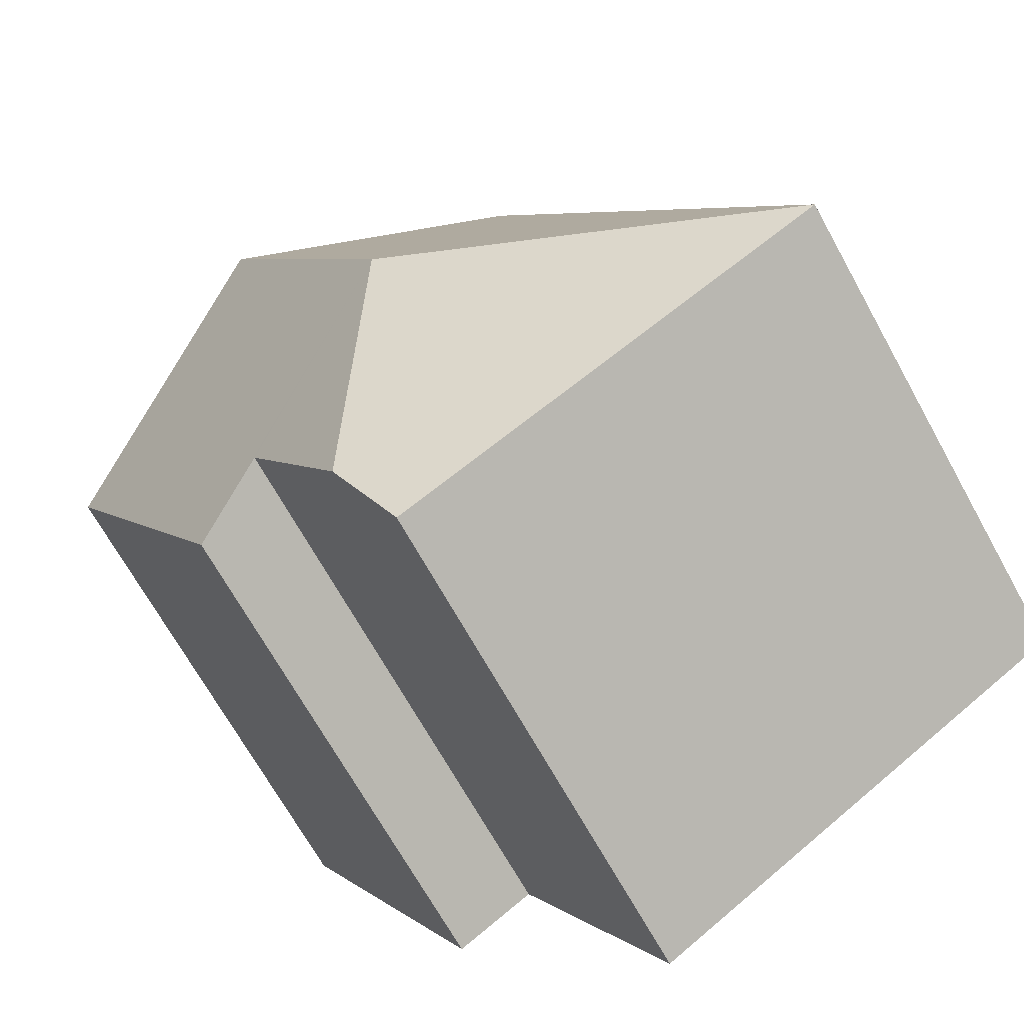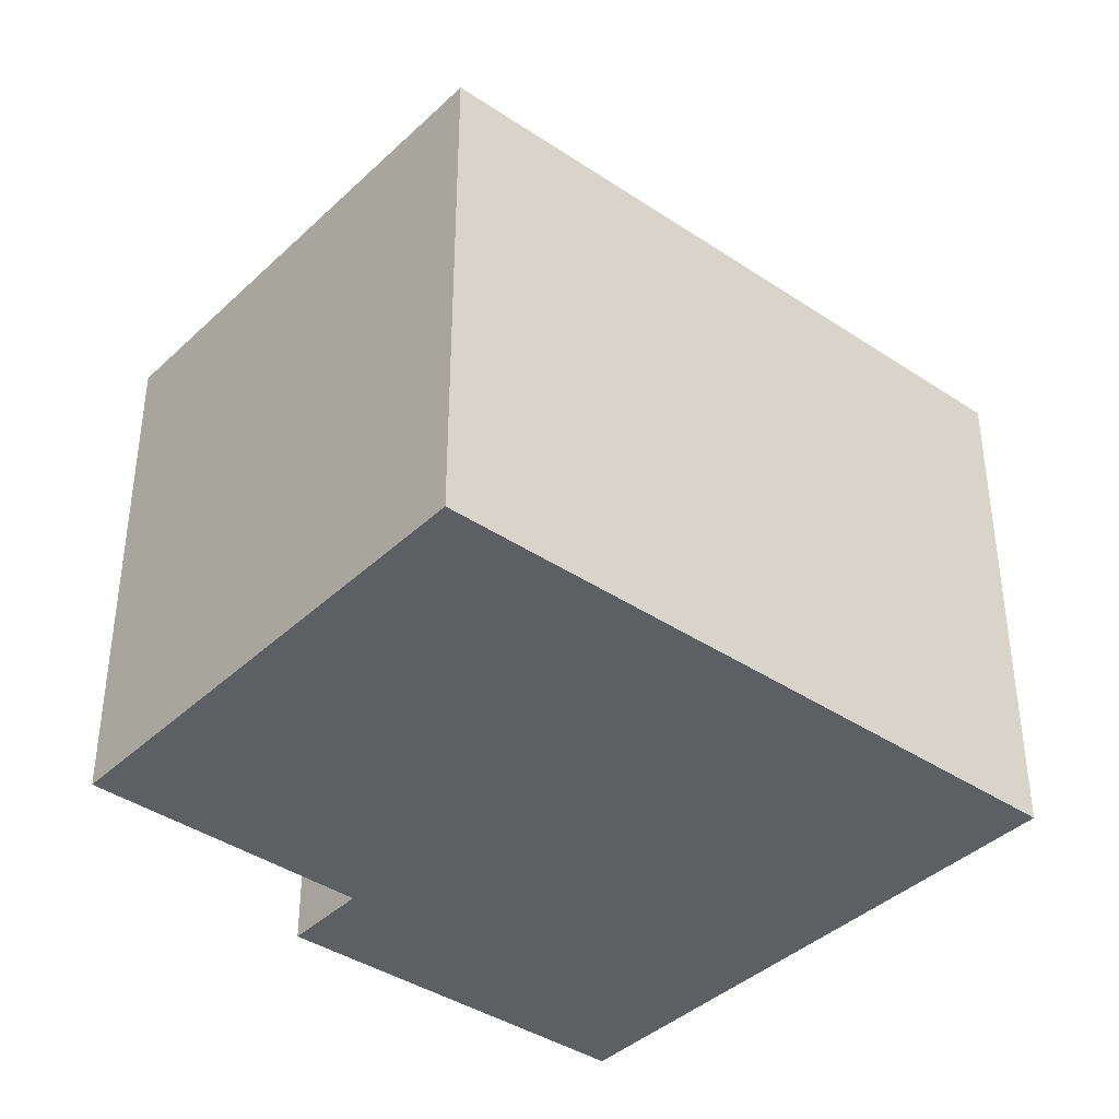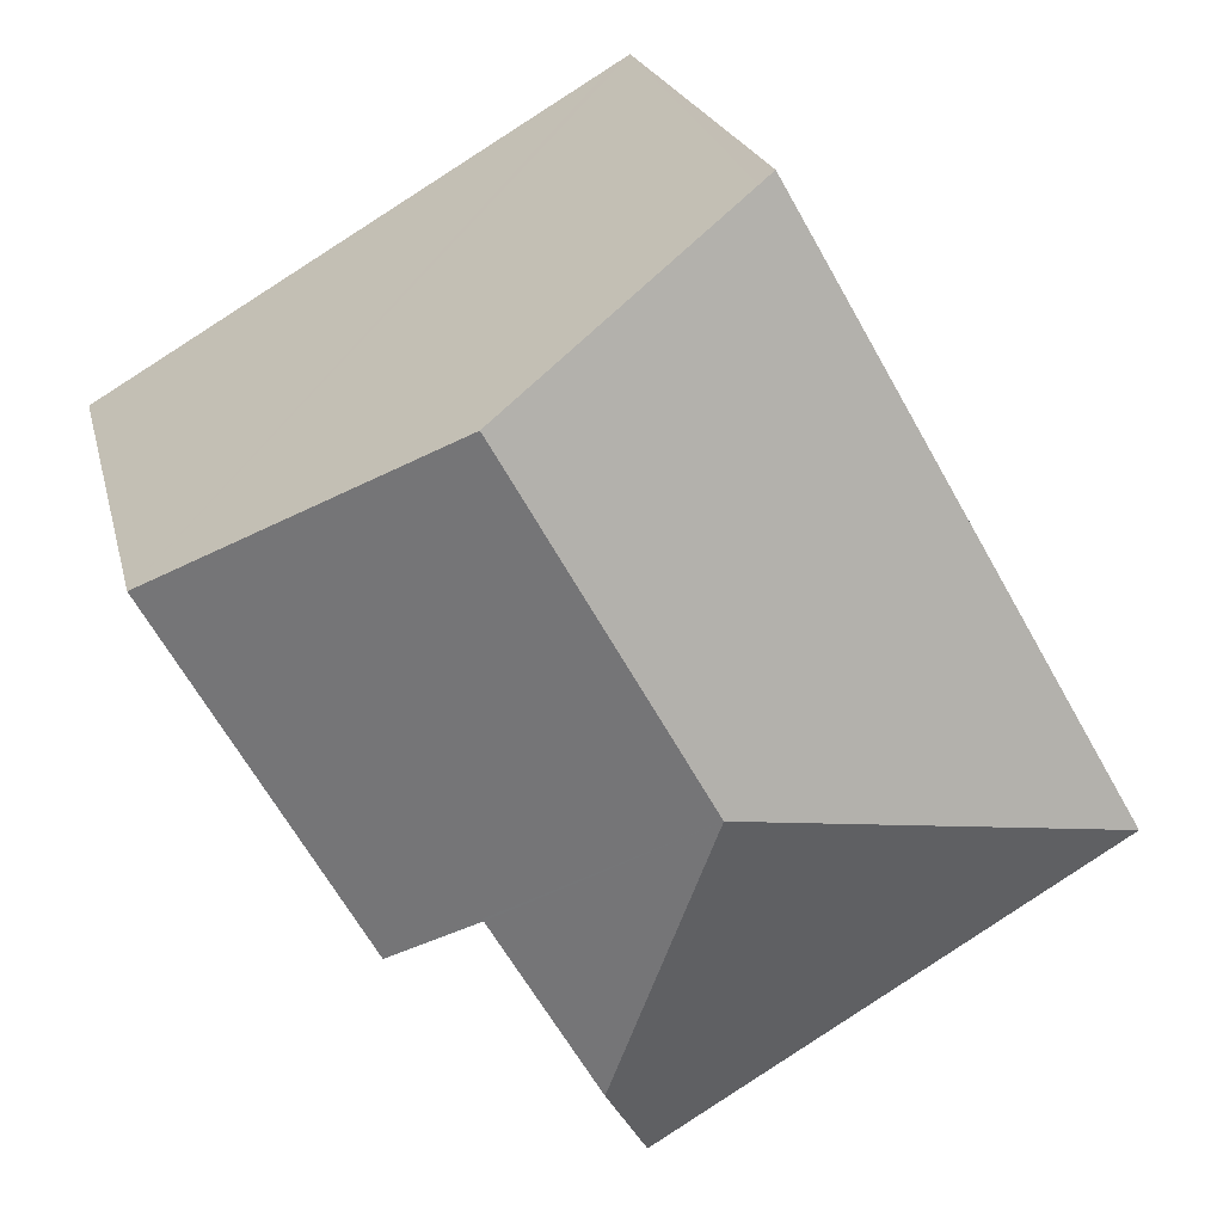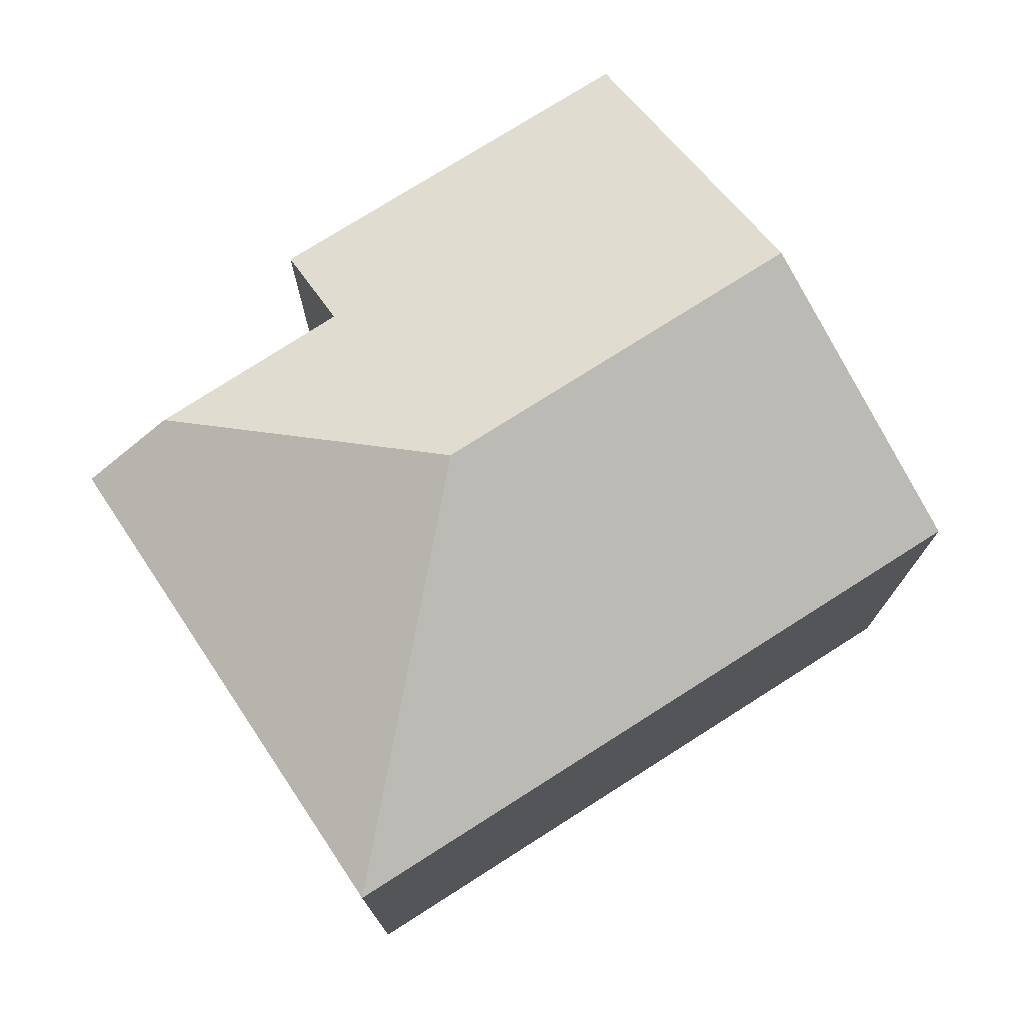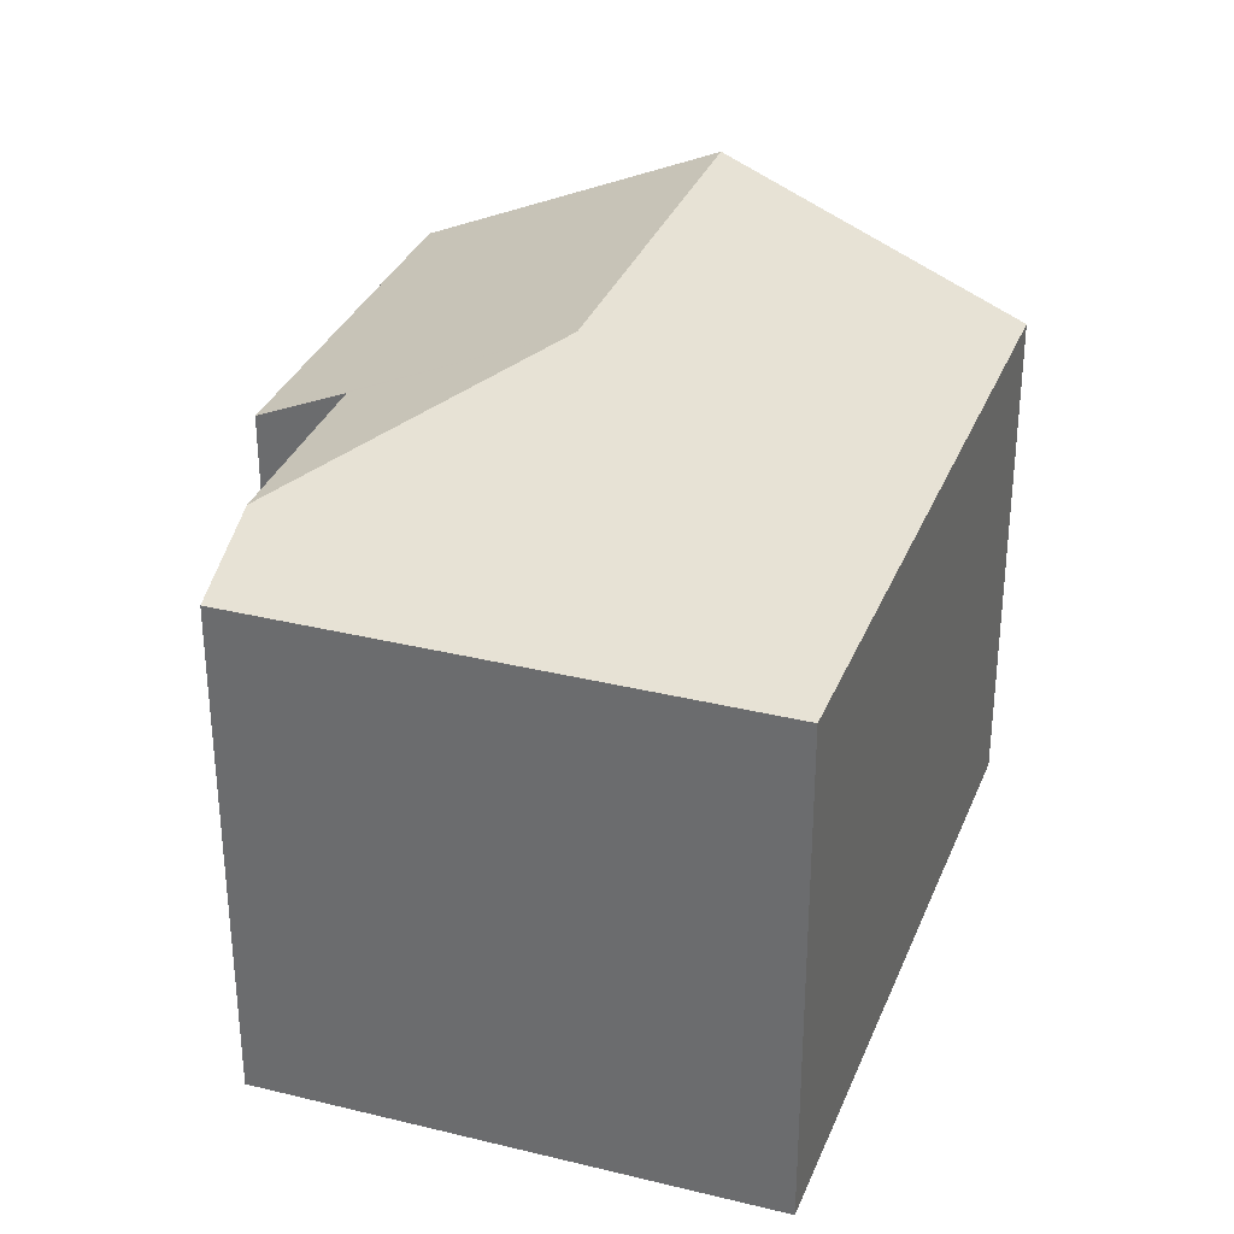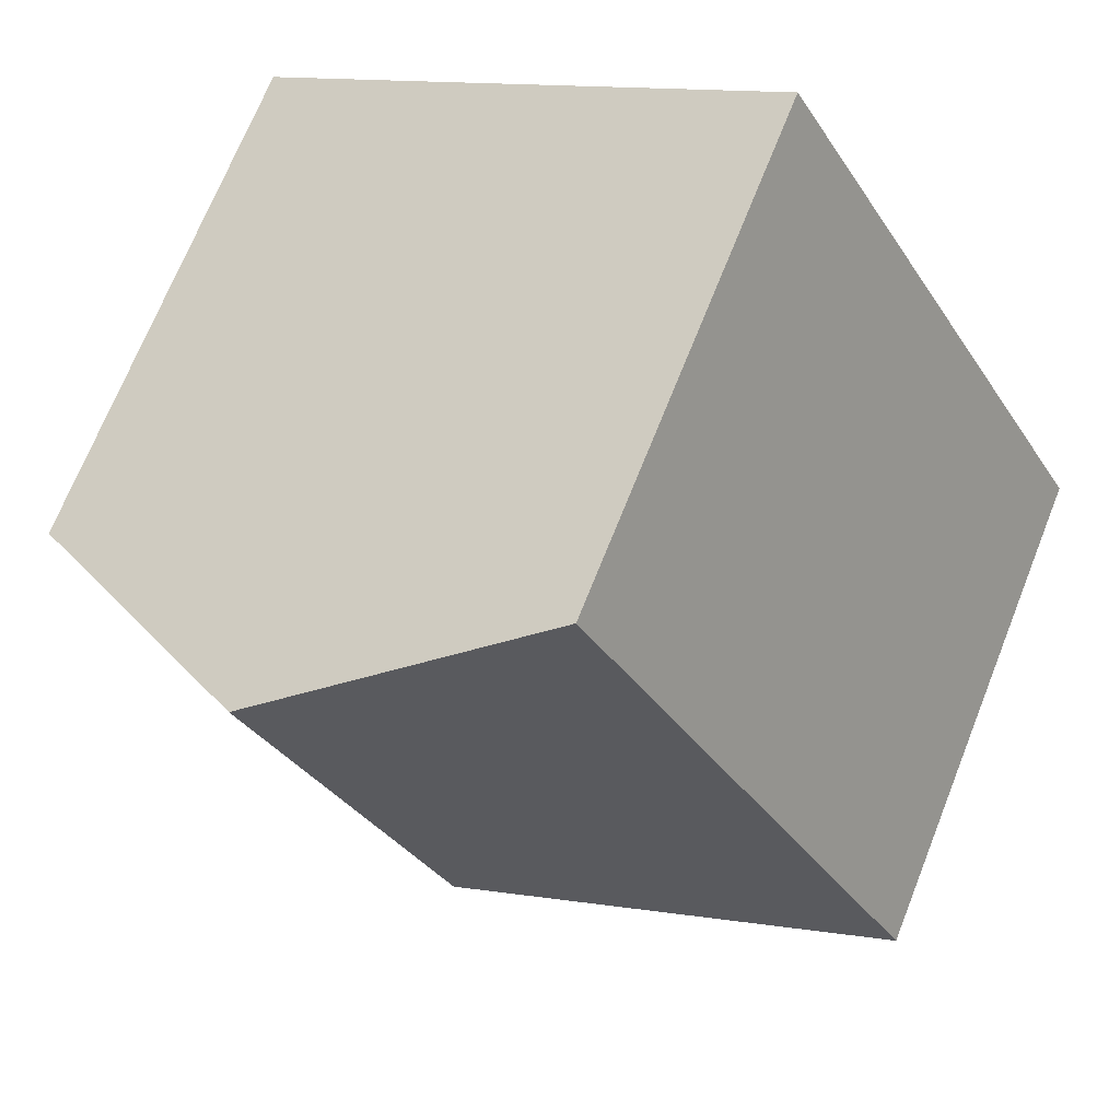
<metadata>
{"format":"obj","ext":"obj","renderer":"f3d","projection":"perspective","resolution":1024,"background":"white","views":[{"elev":-68.9,"azim":-151.0,"up":"+Z"},{"elev":-39.8,"azim":-100.1,"up":"+Y"},{"elev":20.7,"azim":167.5,"up":"+Z"},{"elev":76.1,"azim":-92.9,"up":"+Y"},{"elev":33.2,"azim":-130.6,"up":"+Y"},{"elev":70.1,"azim":-158.3,"up":"+Z"}]}
</metadata>
<code>
v  13.69 10.5 -1.052
v  12.33 13.21 9.137
v  17.64 10.52 5.982
v  8.41 13.21 2.226
v  12.07 11.32 -0.111
v  9.983 11.34 -3.711
v  0 10.5 6.431e-16
v  9.019 10.5 -5.371
v  7.311 10.66 12.12
v  6.989 10.5 12.32
v  9.019 3.289e-16 -5.371
v  9.983 2.272e-16 -3.711
v  12.07 6.797e-18 -0.111
v  17.64 -3.663e-16 5.982
v  13.69 6.442e-17 -1.052
v  0 0 0
v  6.989 -7.541e-16 12.32
v  7.311 -7.424e-16 12.12
v  12.33 -5.595e-16 9.137
g defaultobject
f 1 2 3
f 2 1 4
f 4 1 5
f 4 5 6
f 7 6 8
f 6 7 4
f 9 7 10
f 7 9 4
f 4 9 2
f 5 8 6
f 8 5 11
f 11 5 12
f 12 5 13
f 14 1 3
f 1 14 15
f 8 16 7
f 16 8 11
f 1 13 5
f 13 1 15
f 16 10 7
f 10 16 17
f 17 9 10
f 9 17 2
f 2 17 3
f 3 17 18
f 3 18 14
f 14 18 19
f 11 17 16
f 17 11 18
f 18 11 19
f 19 11 12
f 19 12 13
f 19 13 15
f 19 15 14

</code>
